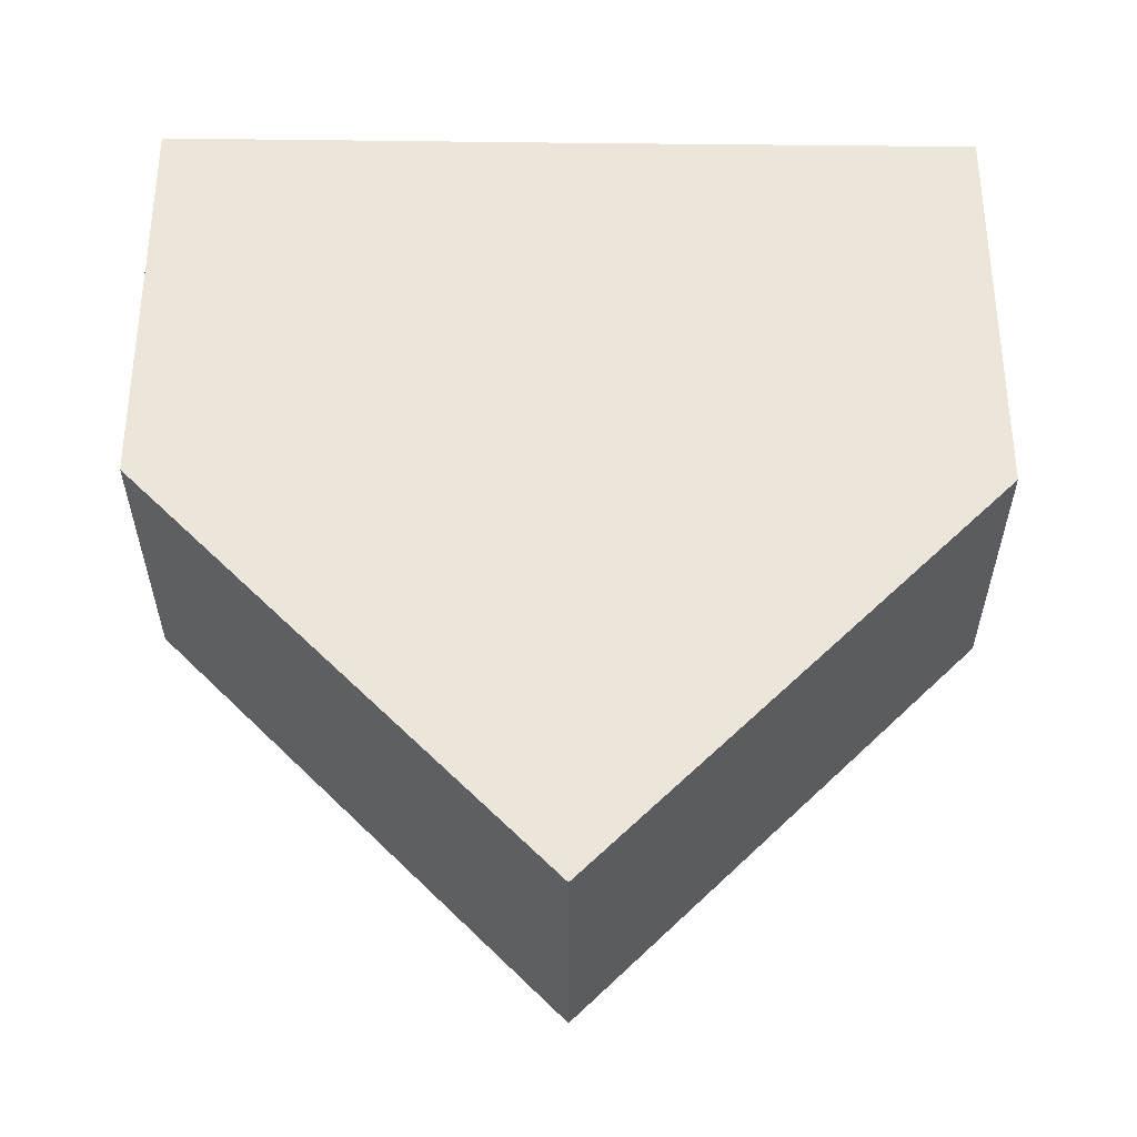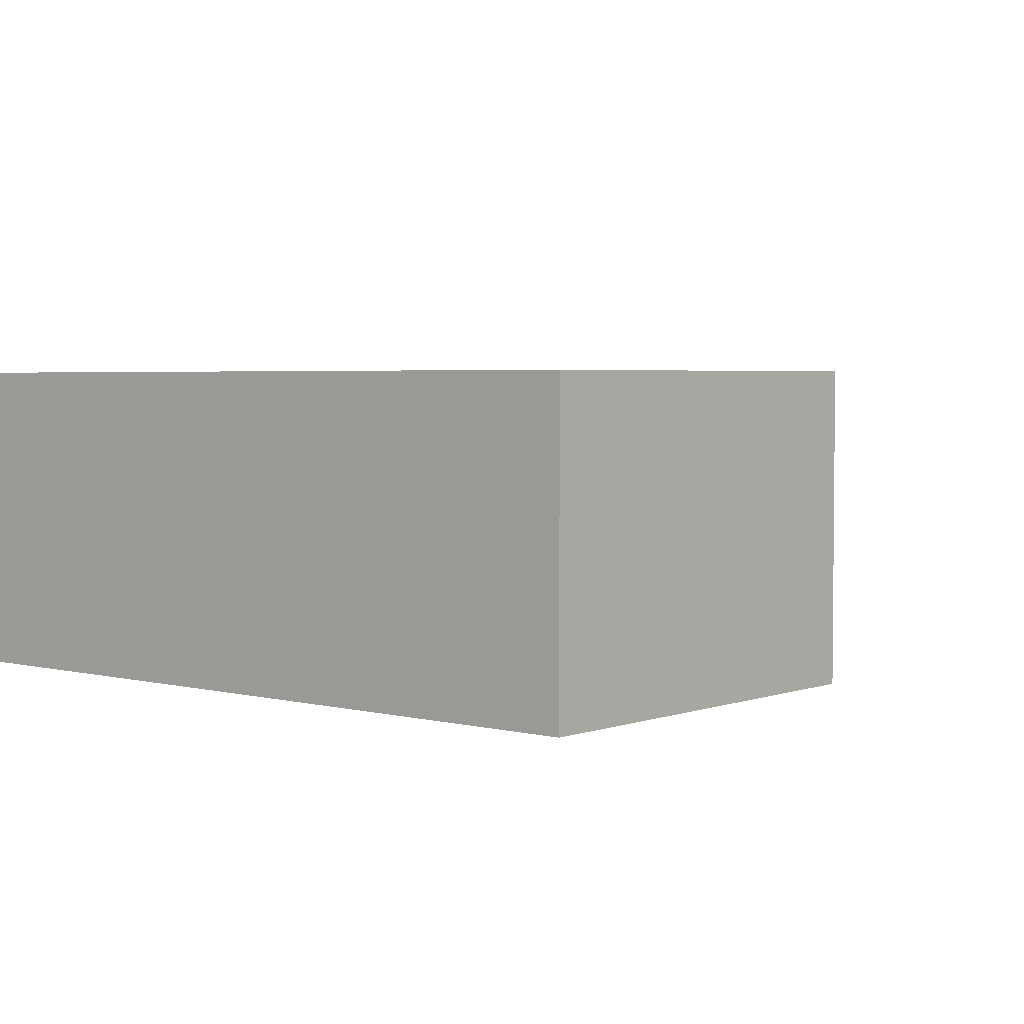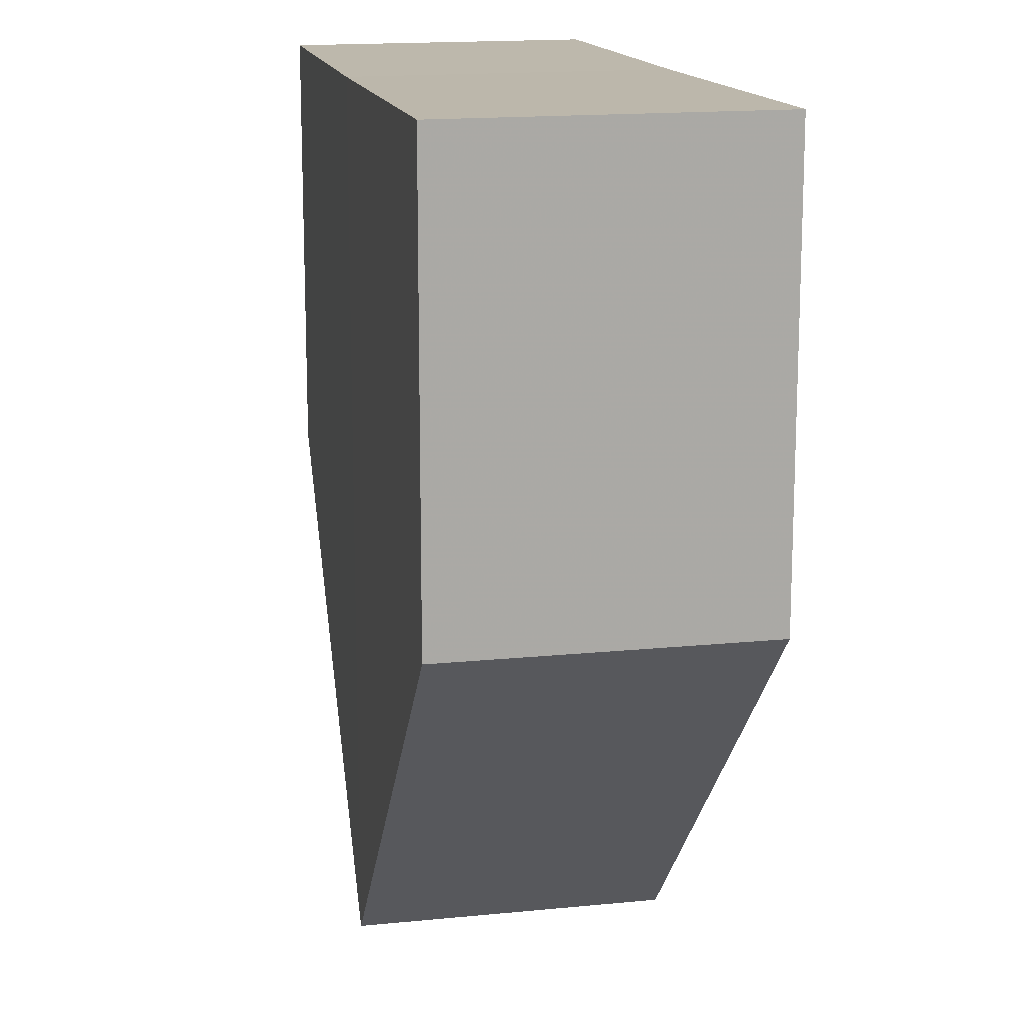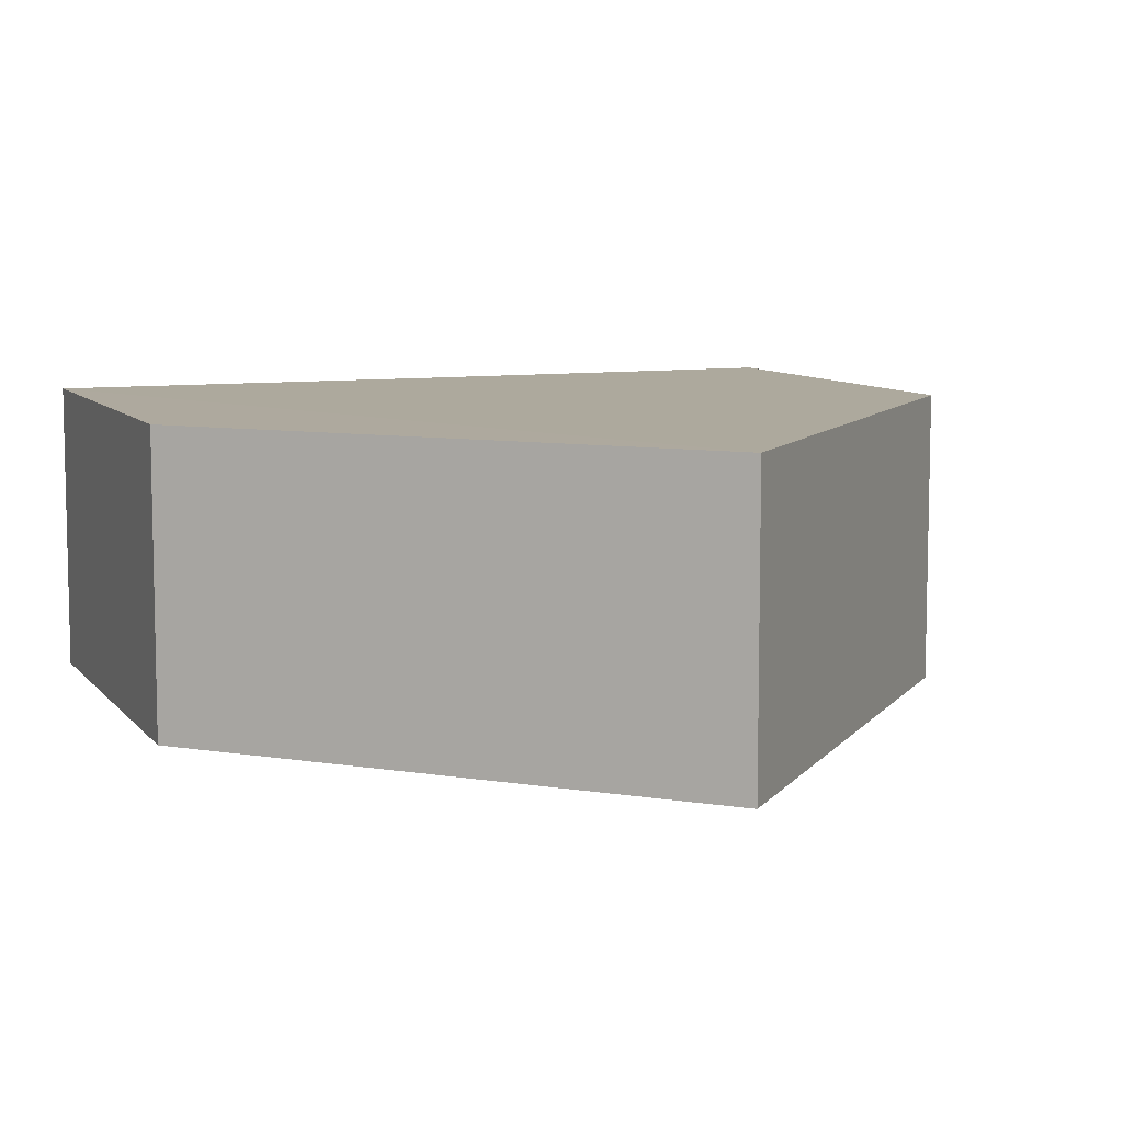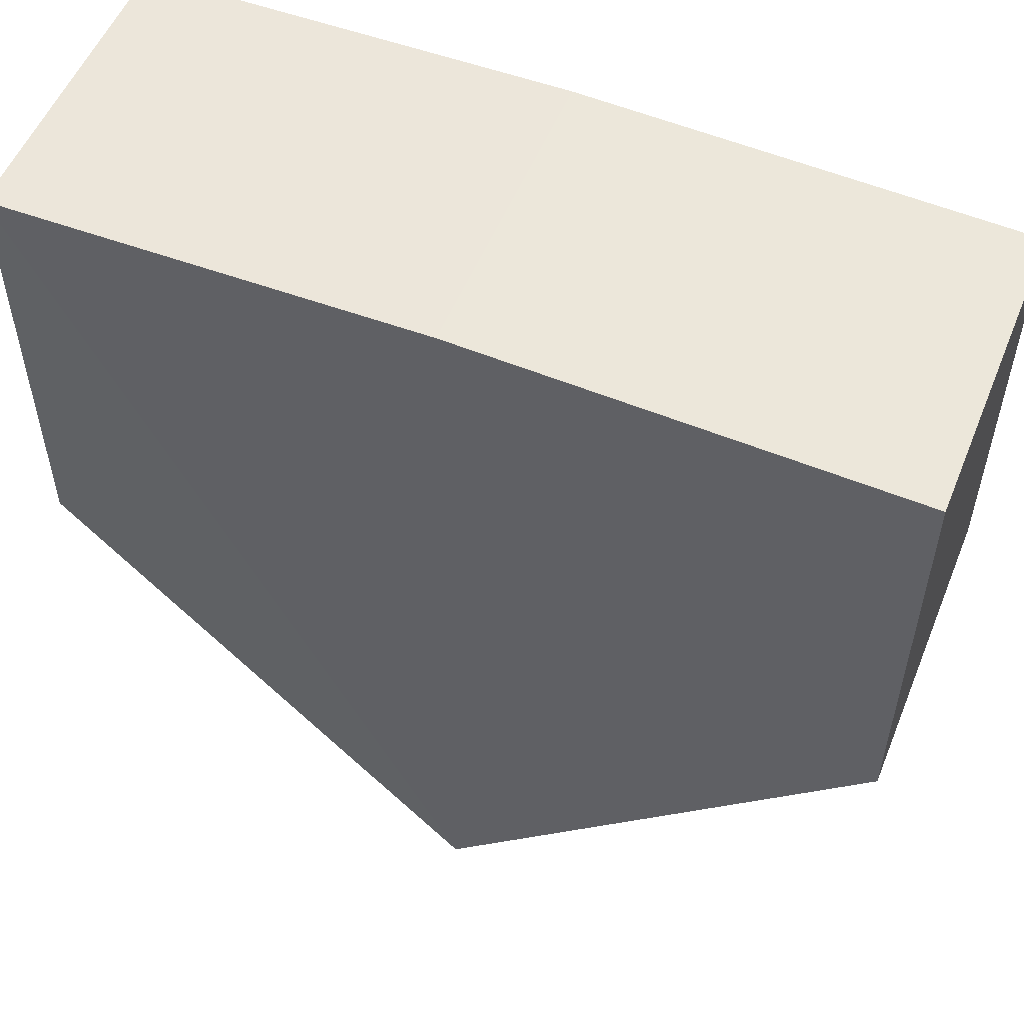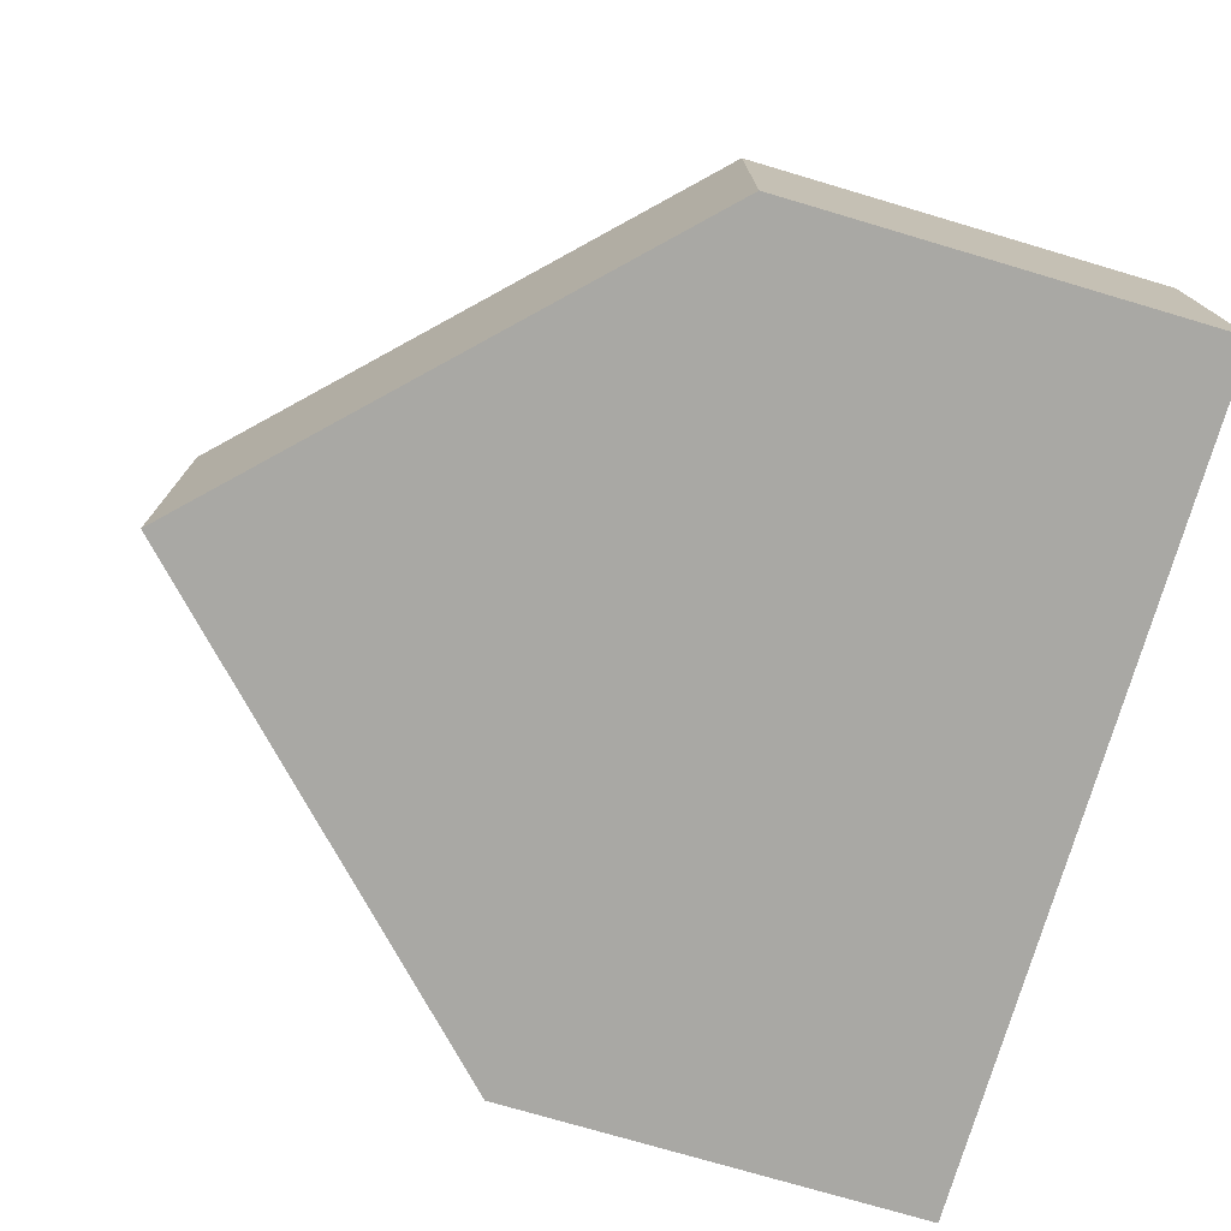
<metadata>
{"format":"obj","ext":"obj","renderer":"f3d","projection":"perspective","resolution":1024,"background":"white","views":[{"elev":56.5,"azim":0.7,"up":"+Z"},{"elev":3.4,"azim":-139.8,"up":"+Z"},{"elev":14.5,"azim":-100.8,"up":"+Y"},{"elev":8.9,"azim":-22.2,"up":"+Z"},{"elev":53.7,"azim":-157.8,"up":"+Y"},{"elev":-74.9,"azim":73.6,"up":"+Z"}]}
</metadata>
<code>
o 4310
v 2204 1909 9.007
v 2204 1909 9.014
v 2204 1909 9.007
v 2204 1909 9.007
v 2204 1909 9.007
v 2204 1909 9.014
v 2204 1909 9.014
v 2204 1909 9.007
v 2204 1909 9.014
v 2204 1909 9.014
v 2204 1909 9.014
v 2204 1909 9.007
v 2204 1909 9.007
v 2204 1909 9.007
v 2204 1909 9.007
v 2204 1909 9.007
v 2204 1909 9.007
v 2204 1909 9.014
v 2204 1909 9.014
v 2204 1909 9.014
v 2204 1909 9.007
v 2204 1909 9.007
v 2204 1909 9.014
v 2204 1909 9.014
v 2204 1909 9.014
v 2204 1909 9.007
v 2204 1909 9.007
v 2204 1909 9.014
v 2204 1909 9.014
v 2204 1909 9.007
v 2204 1909 9.014
v 2204 1909 9.014
f 1 2 3
f 2 4 5
f 1 6 7
f 8 9 6
f 10 9 11
f 10 12 13
f 14 12 15
f 16 9 15
f 16 8 17
f 17 18 19
f 20 18 7
f 17 21 22
f 23 21 7
f 24 25 18
f 24 21 26
f 27 26 21
f 28 26 15
f 28 29 20
f 30 25 31
f 28 30 32

</code>
